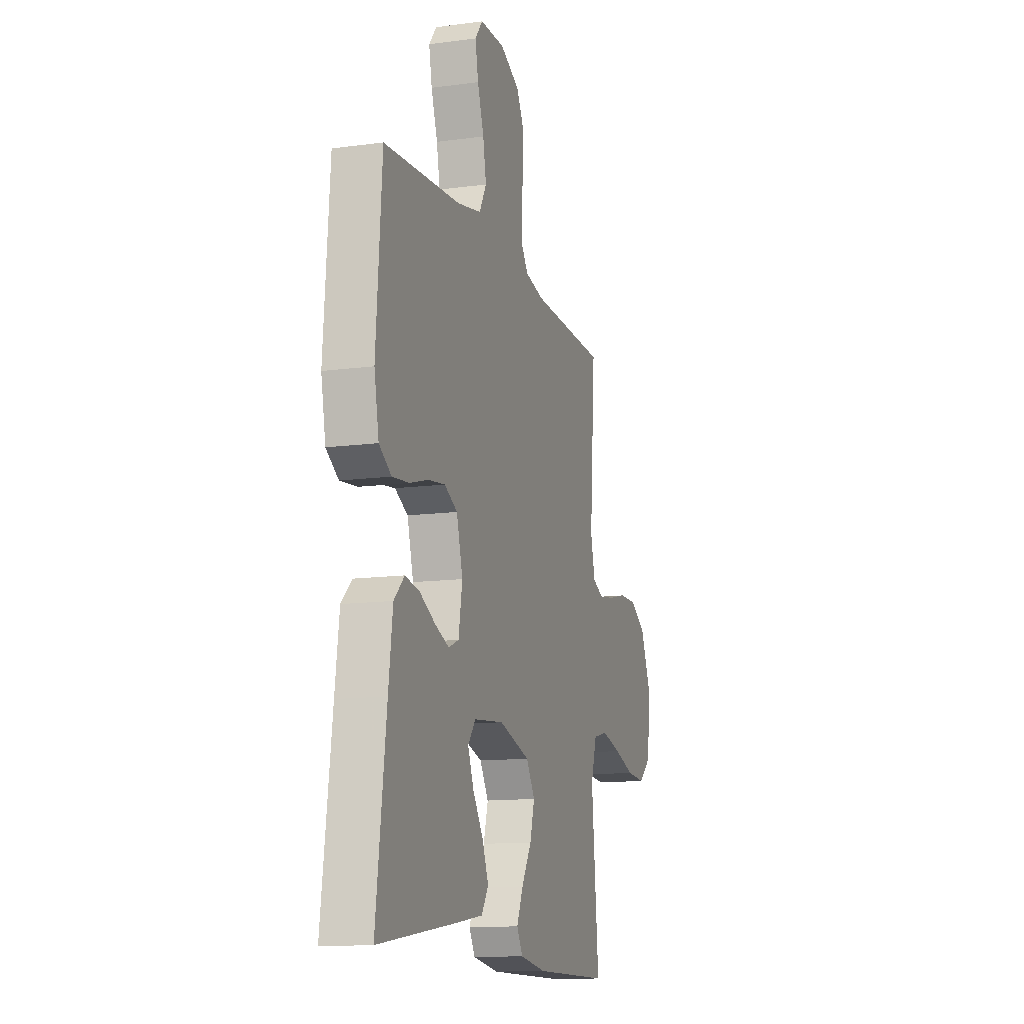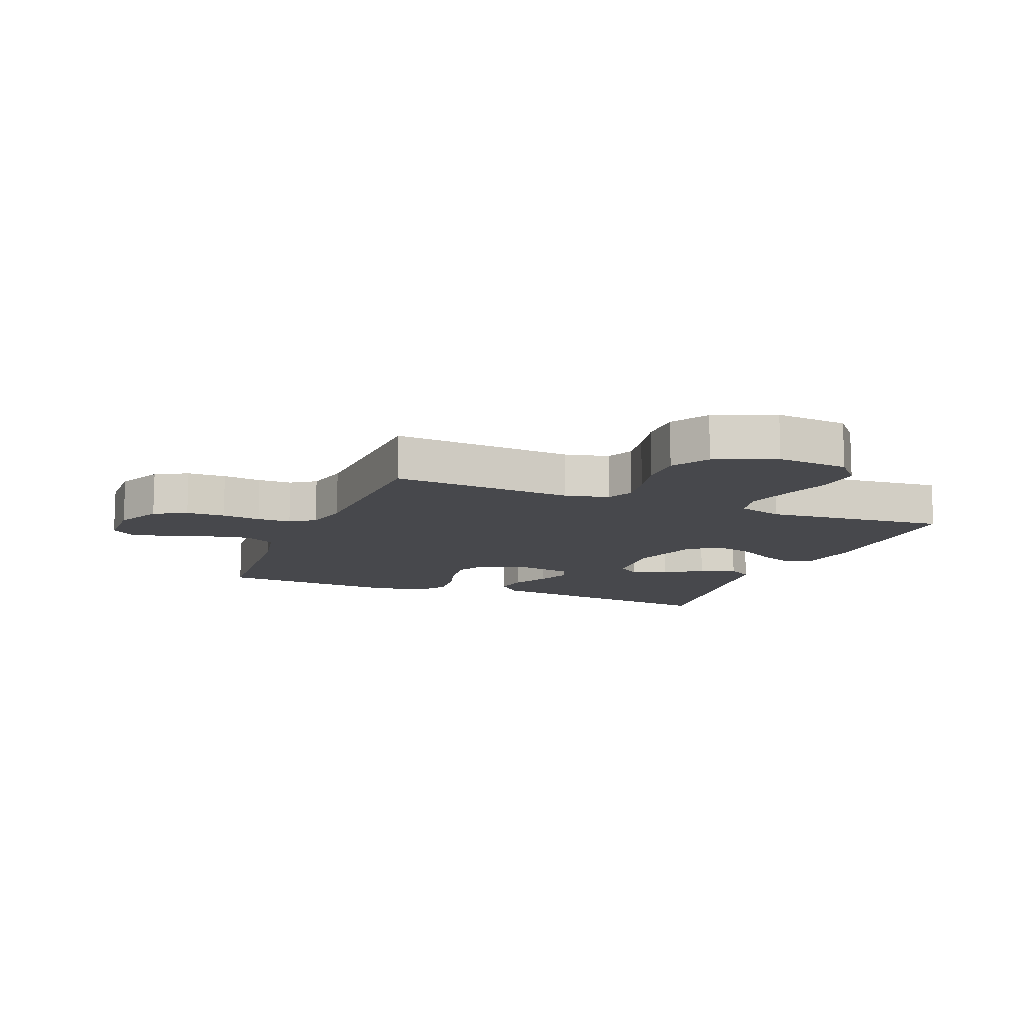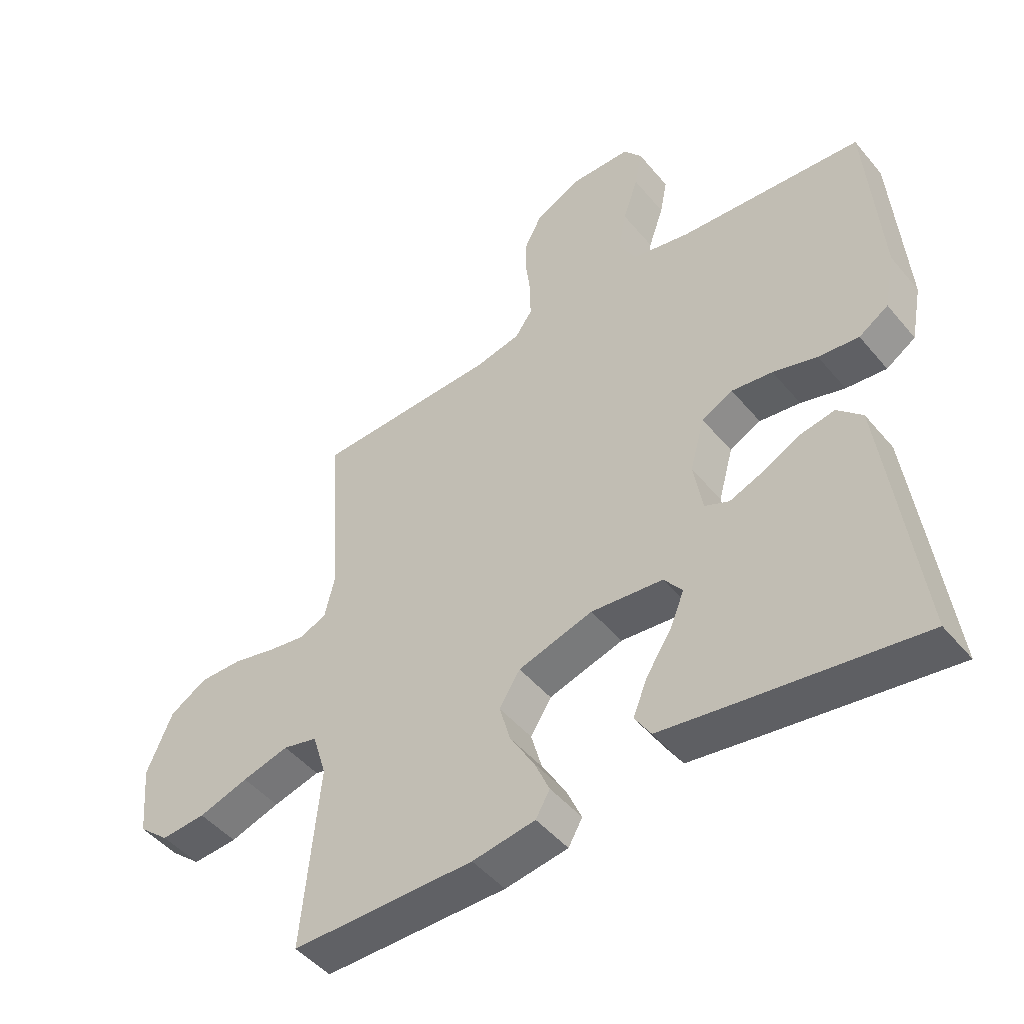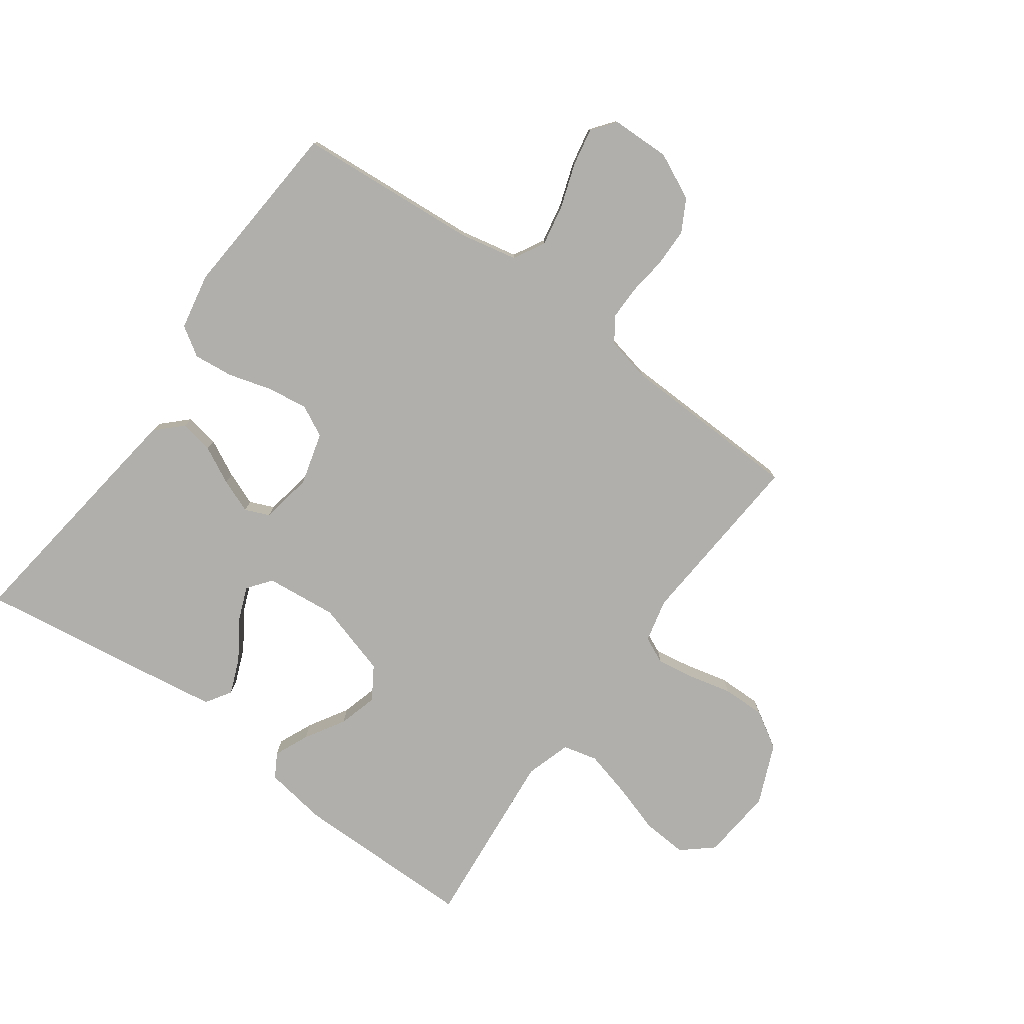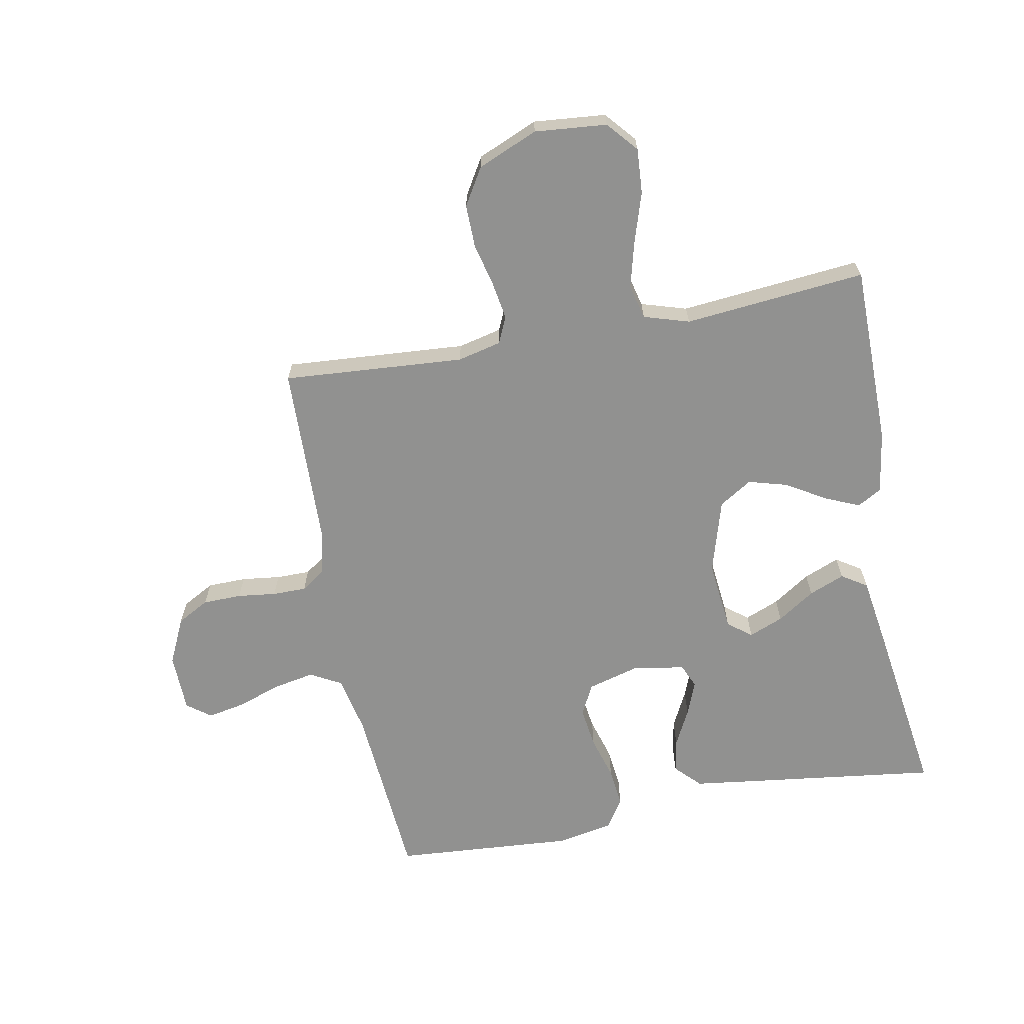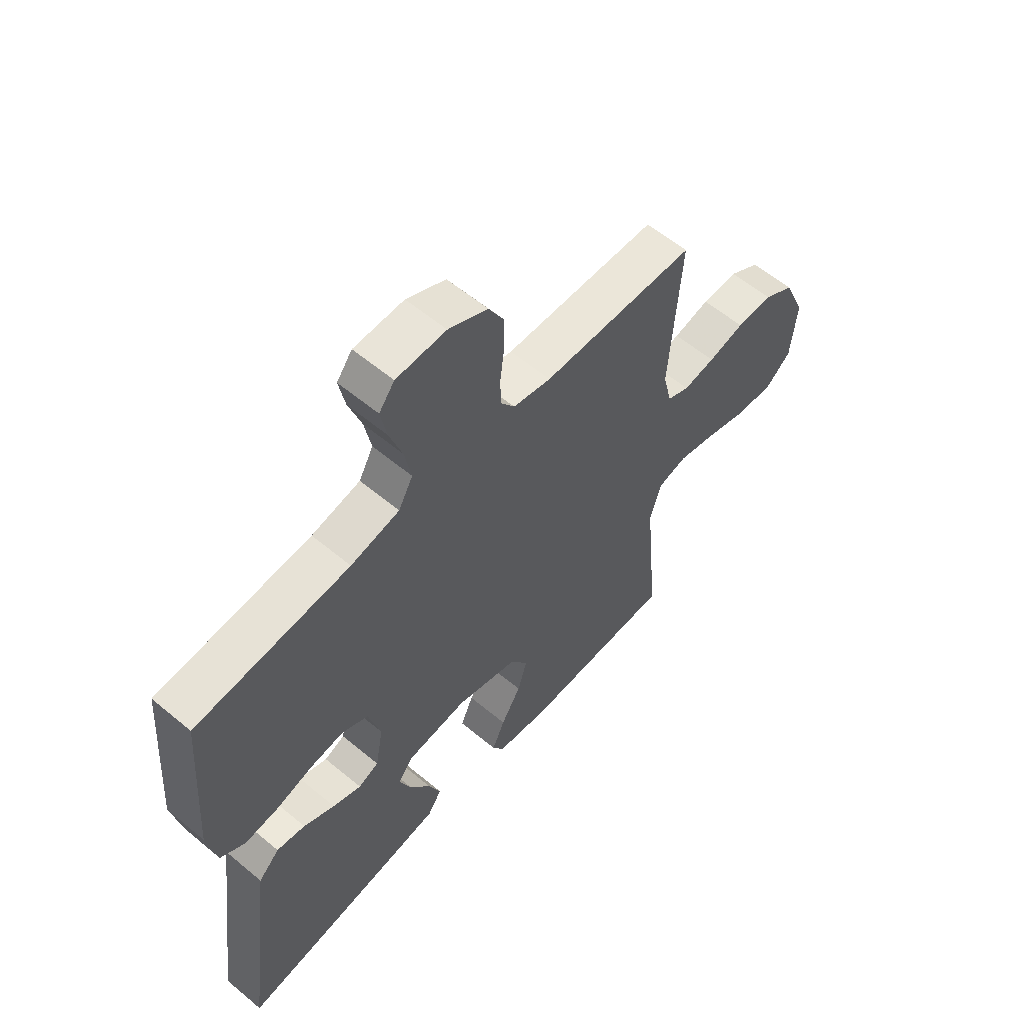
<metadata>
{"format":"obj","ext":"obj","renderer":"f3d","projection":"perspective","resolution":1024,"background":"white","views":[{"elev":-12.9,"azim":-72.8,"up":"+Z"},{"elev":-11.6,"azim":68.2,"up":"+Y"},{"elev":-47.5,"azim":-142.4,"up":"+Z"},{"elev":-78.1,"azim":-35.9,"up":"+Y"},{"elev":-65.9,"azim":100.8,"up":"+Y"},{"elev":58.7,"azim":-49.3,"up":"+Z"}]}
</metadata>
<code>
v 0.5 0.07 -0.5
v 0.2 0.07 -0.501
v 0.097 0.07 -0.485
v 0.074 0.07 -0.445
v 0.099 0.07 -0.388
v 0.138 0.07 -0.323
v 0.156 0.07 -0.259
v 0.122 0.07 -0.205
v 0 0.07 -0.169
v -0.118 0.07 -0.181
v -0.148 0.07 -0.22
v -0.125 0.07 -0.277
v -0.084 0.07 -0.339
v -0.06 0.07 -0.398
v -0.087 0.07 -0.44
v -0.2 0.07 -0.457
v -0.5 0.07 -0.5
v -0.461 0.07 -0.2
v -0.445 0.07 -0.079
v -0.404 0.07 -0.039
v -0.348 0.07 -0.049
v -0.287 0.07 -0.08
v -0.231 0.07 -0.102
v -0.191 0.07 -0.085
v -0.176 0.07 0
v -0.2 0.07 0.087
v -0.251 0.07 0.113
v -0.318 0.07 0.104
v -0.39 0.07 0.083
v -0.456 0.07 0.076
v -0.504 0.07 0.107
v -0.522 0.07 0.2
v -0.5 0.07 0.5
v -0.2 0.07 0.523
v -0.105 0.07 0.543
v -0.077 0.07 0.594
v -0.09 0.07 0.662
v -0.115 0.07 0.735
v -0.127 0.07 0.797
v -0.097 0.07 0.836
v 0 0.07 0.838
v 0.076 0.07 0.802
v 0.105 0.07 0.749
v 0.106 0.07 0.685
v 0.098 0.07 0.621
v 0.098 0.07 0.565
v 0.126 0.07 0.525
v 0.2 0.07 0.509
v 0.5 0.07 0.5
v 0.478 0.07 0.2
v 0.495 0.07 0.128
v 0.539 0.07 0.108
v 0.601 0.07 0.118
v 0.672 0.07 0.135
v 0.743 0.07 0.136
v 0.804 0.07 0.099
v 0.846 0.07 0
v 0.835 0.07 -0.119
v 0.785 0.07 -0.162
v 0.711 0.07 -0.157
v 0.629 0.07 -0.131
v 0.552 0.07 -0.111
v 0.495 0.07 -0.125
v 0.472 0.07 -0.2
v 0.5 0 -0.5
v 0.2 0 -0.501
v 0.097 0 -0.485
v 0.074 0 -0.445
v 0.099 0 -0.388
v 0.138 0 -0.323
v 0.156 0 -0.259
v 0.122 0 -0.205
v 0 0 -0.169
v -0.118 0 -0.181
v -0.148 0 -0.22
v -0.125 0 -0.277
v -0.084 0 -0.339
v -0.06 0 -0.398
v -0.087 0 -0.44
v -0.2 0 -0.457
v -0.5 0 -0.5
v -0.461 0 -0.2
v -0.445 0 -0.079
v -0.404 0 -0.039
v -0.348 0 -0.049
v -0.287 0 -0.08
v -0.231 0 -0.102
v -0.191 0 -0.085
v -0.176 0 0
v -0.2 0 0.087
v -0.251 0 0.113
v -0.318 0 0.104
v -0.39 0 0.083
v -0.456 0 0.076
v -0.504 0 0.107
v -0.522 0 0.2
v -0.5 0 0.5
v -0.2 0 0.523
v -0.105 0 0.543
v -0.077 0 0.594
v -0.09 0 0.662
v -0.115 0 0.735
v -0.127 0 0.797
v -0.097 0 0.836
v 0 0 0.838
v 0.076 0 0.802
v 0.105 0 0.749
v 0.106 0 0.685
v 0.098 0 0.621
v 0.098 0 0.565
v 0.126 0 0.525
v 0.2 0 0.509
v 0.5 0 0.5
v 0.478 0 0.2
v 0.495 0 0.128
v 0.539 0 0.108
v 0.601 0 0.118
v 0.672 0 0.135
v 0.743 0 0.136
v 0.804 0 0.099
v 0.846 0 0
v 0.835 0 -0.119
v 0.785 0 -0.162
v 0.711 0 -0.157
v 0.629 0 -0.131
v 0.552 0 -0.111
v 0.495 0 -0.125
v 0.472 0 -0.2
f 58 59 60 61
f 58 61 62
f 57 58 62
f 56 57 62 63
f 53 54 55 56
f 52 53 56 63
f 48 49 50
f 47 48 50 51
f 42 43 44 45
f 42 45 46
f 41 42 46
f 40 41 46
f 37 38 39 40
f 36 37 40 46
f 35 36 46 47
f 31 32 33 34
f 28 29 30 31
f 27 28 31 34
f 26 27 34 35
f 19 20 21 22
f 19 22 23
f 18 19 23
f 17 18 23 24
f 15 16 17 24
f 12 13 14 15
f 11 12 15
f 3 4 5 6
f 3 6 7
f 64 1 2 3
f 64 3 7
f 51 52 63 64
f 51 64 7 8
f 47 51 8 9
f 25 26 35 47
f 25 47 9 10
f 24 25 10 11
f 11 15 24
f 125 124 123 122
f 126 125 122
f 126 122 121
f 127 126 121 120
f 120 119 118 117
f 127 120 117 116
f 114 113 112
f 115 114 112 111
f 109 108 107 106
f 110 109 106
f 110 106 105
f 110 105 104
f 104 103 102 101
f 110 104 101 100
f 111 110 100 99
f 98 97 96 95
f 95 94 93 92
f 98 95 92 91
f 99 98 91 90
f 86 85 84 83
f 87 86 83
f 87 83 82
f 88 87 82 81
f 88 81 80 79
f 79 78 77 76
f 79 76 75
f 70 69 68 67
f 71 70 67
f 67 66 65 128
f 71 67 128
f 128 127 116 115
f 72 71 128 115
f 73 72 115 111
f 111 99 90 89
f 74 73 111 89
f 75 74 89 88
f 88 79 75
f 1 65 66 2
f 2 66 67 3
f 3 67 68 4
f 4 68 69 5
f 5 69 70 6
f 6 70 71 7
f 7 71 72 8
f 8 72 73 9
f 9 73 74 10
f 10 74 75 11
f 11 75 76 12
f 12 76 77 13
f 13 77 78 14
f 14 78 79 15
f 15 79 80 16
f 16 80 81 17
f 17 81 82 18
f 18 82 83 19
f 19 83 84 20
f 20 84 85 21
f 21 85 86 22
f 22 86 87 23
f 23 87 88 24
f 24 88 89 25
f 25 89 90 26
f 26 90 91 27
f 27 91 92 28
f 28 92 93 29
f 29 93 94 30
f 30 94 95 31
f 31 95 96 32
f 32 96 97 33
f 33 97 98 34
f 34 98 99 35
f 35 99 100 36
f 36 100 101 37
f 37 101 102 38
f 38 102 103 39
f 39 103 104 40
f 40 104 105 41
f 41 105 106 42
f 42 106 107 43
f 43 107 108 44
f 44 108 109 45
f 45 109 110 46
f 46 110 111 47
f 47 111 112 48
f 48 112 113 49
f 49 113 114 50
f 50 114 115 51
f 51 115 116 52
f 52 116 117 53
f 53 117 118 54
f 54 118 119 55
f 55 119 120 56
f 56 120 121 57
f 57 121 122 58
f 58 122 123 59
f 59 123 124 60
f 60 124 125 61
f 61 125 126 62
f 62 126 127 63
f 63 127 128 64
f 64 128 65 1

</code>
